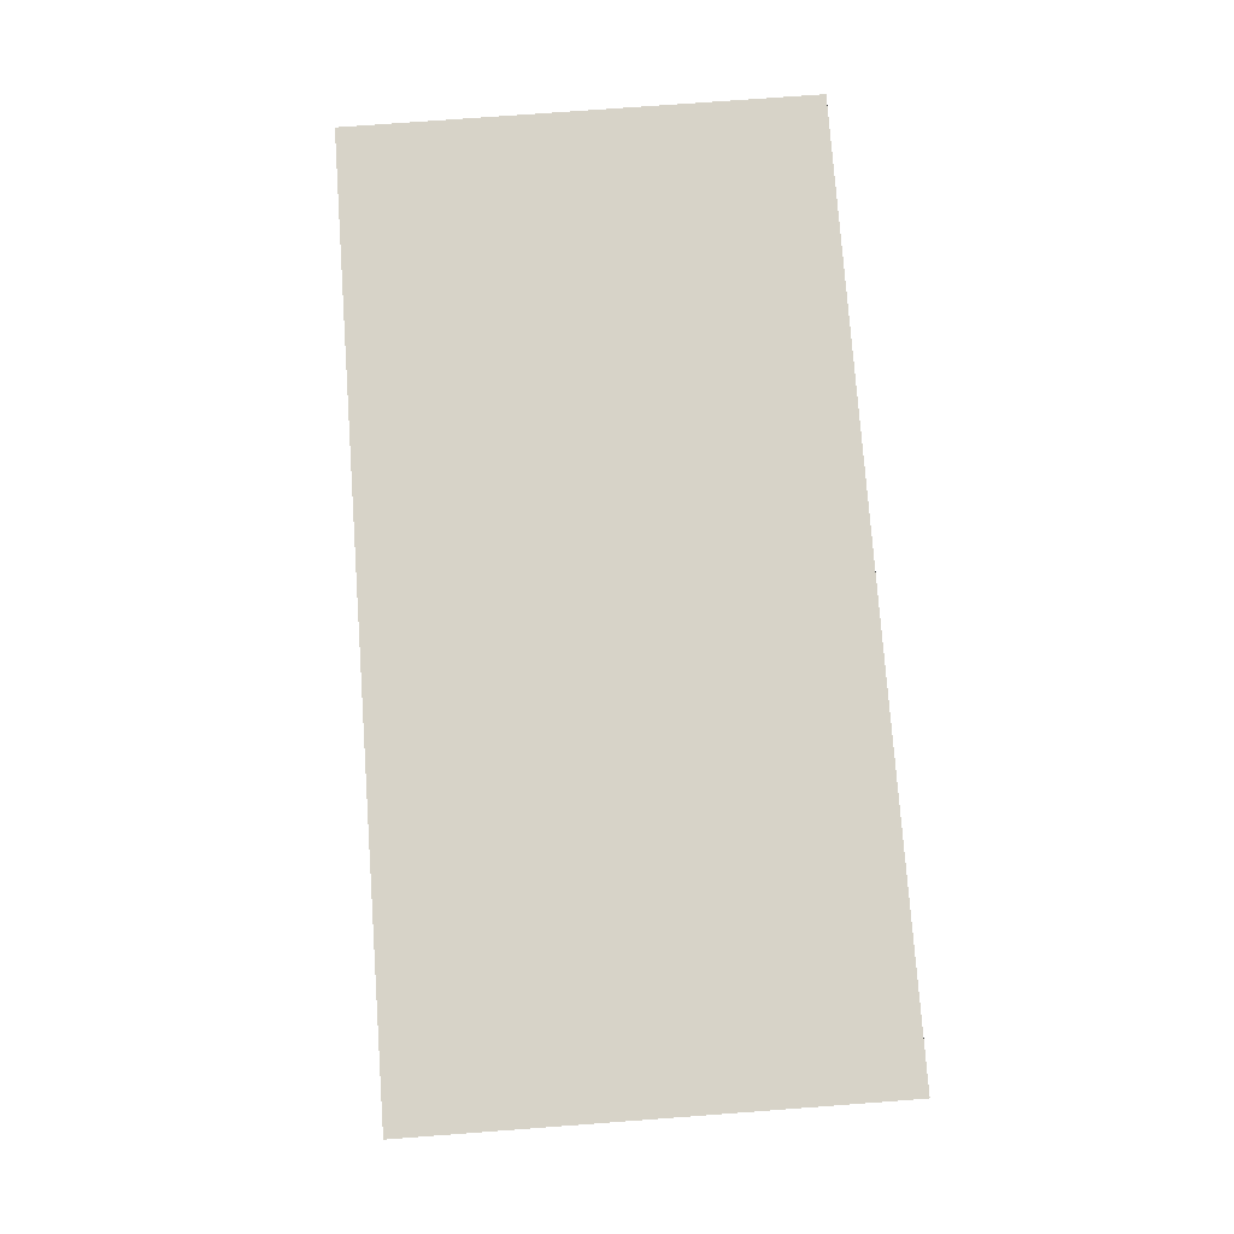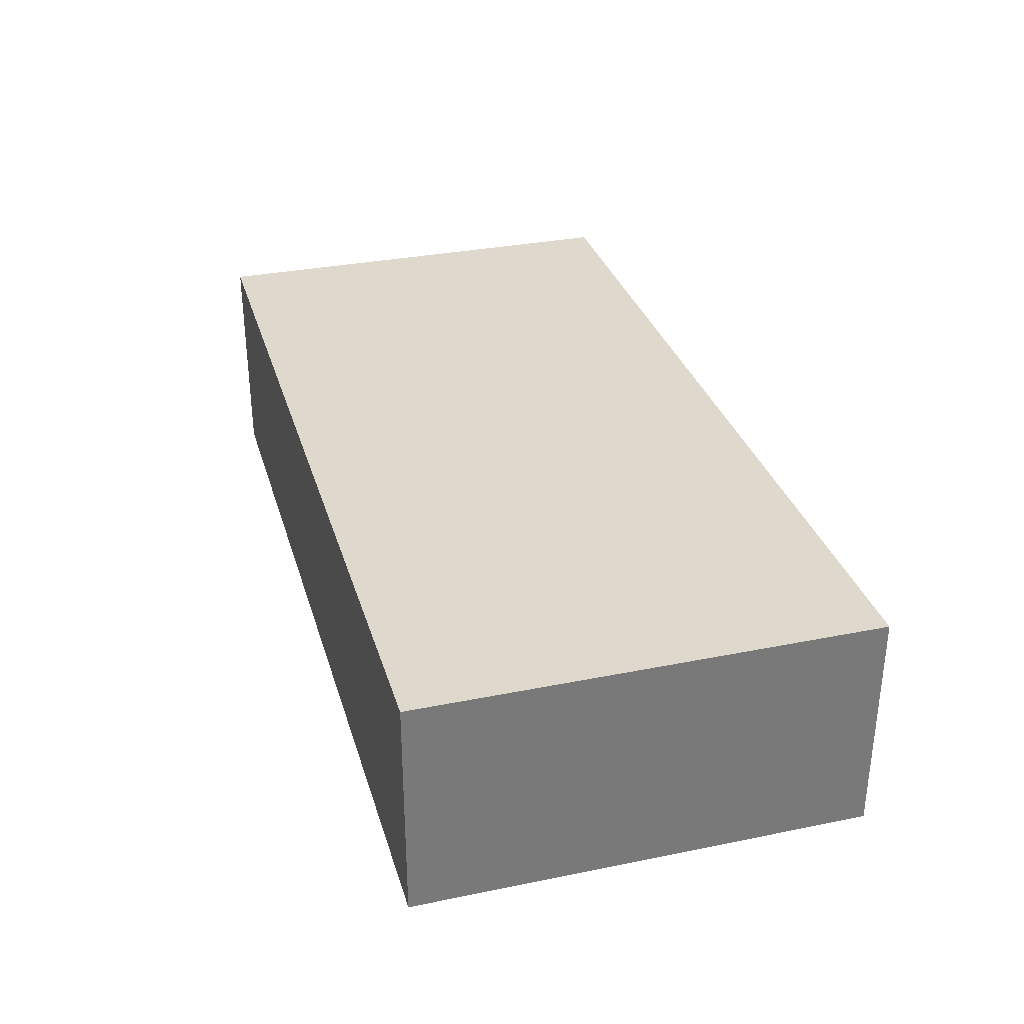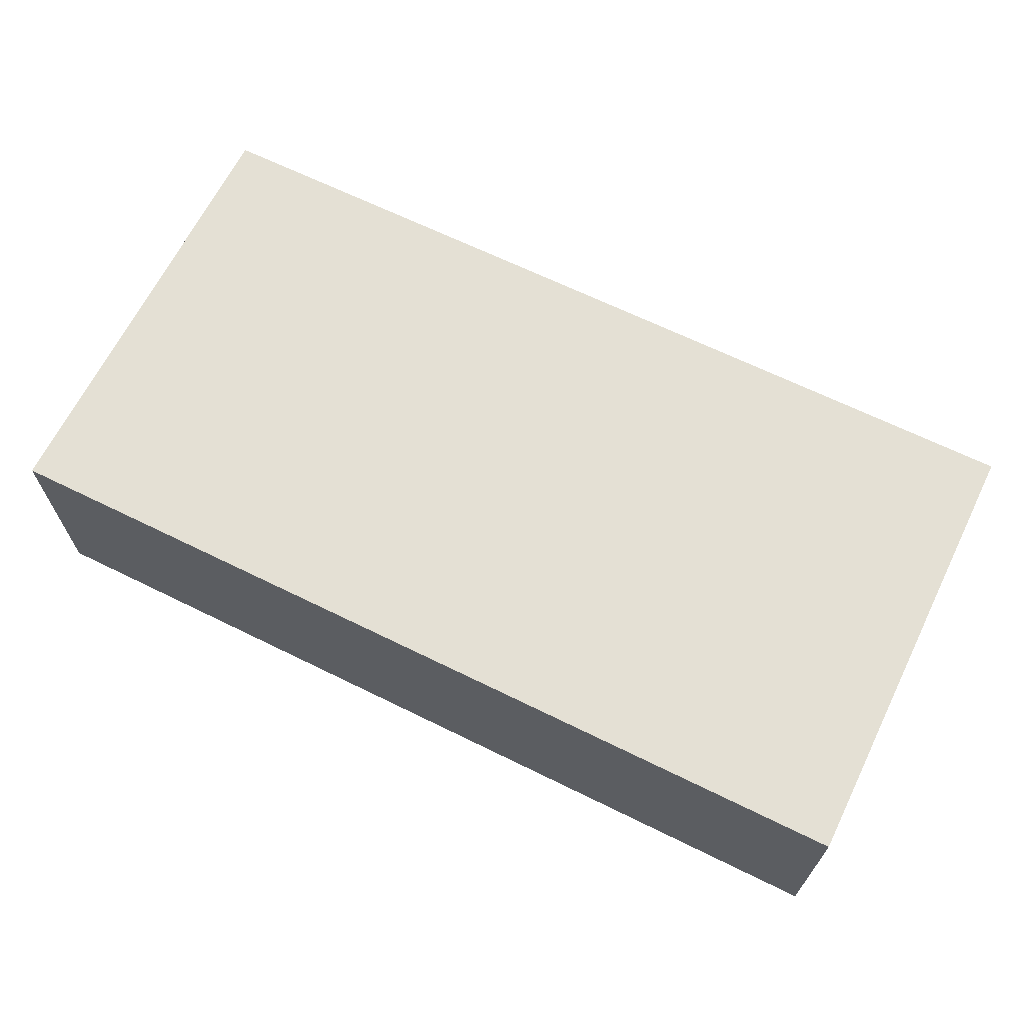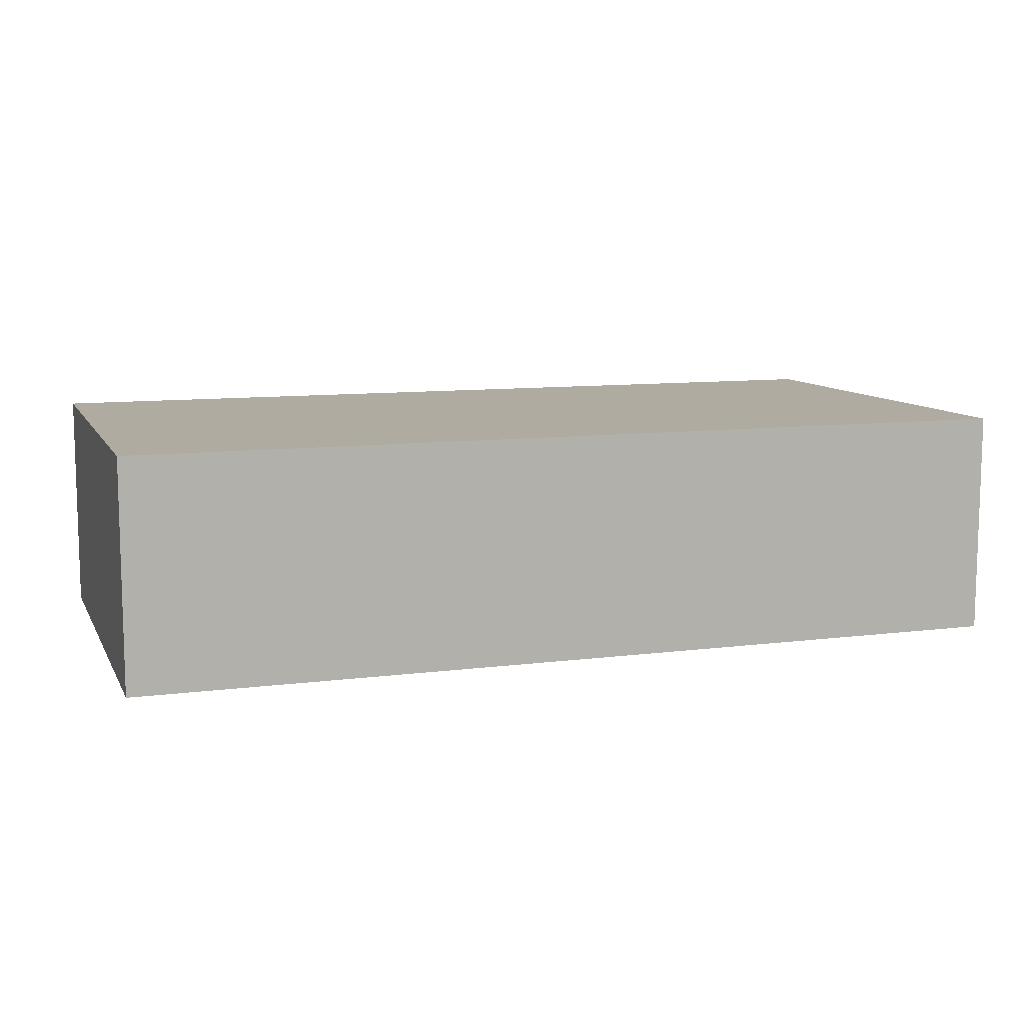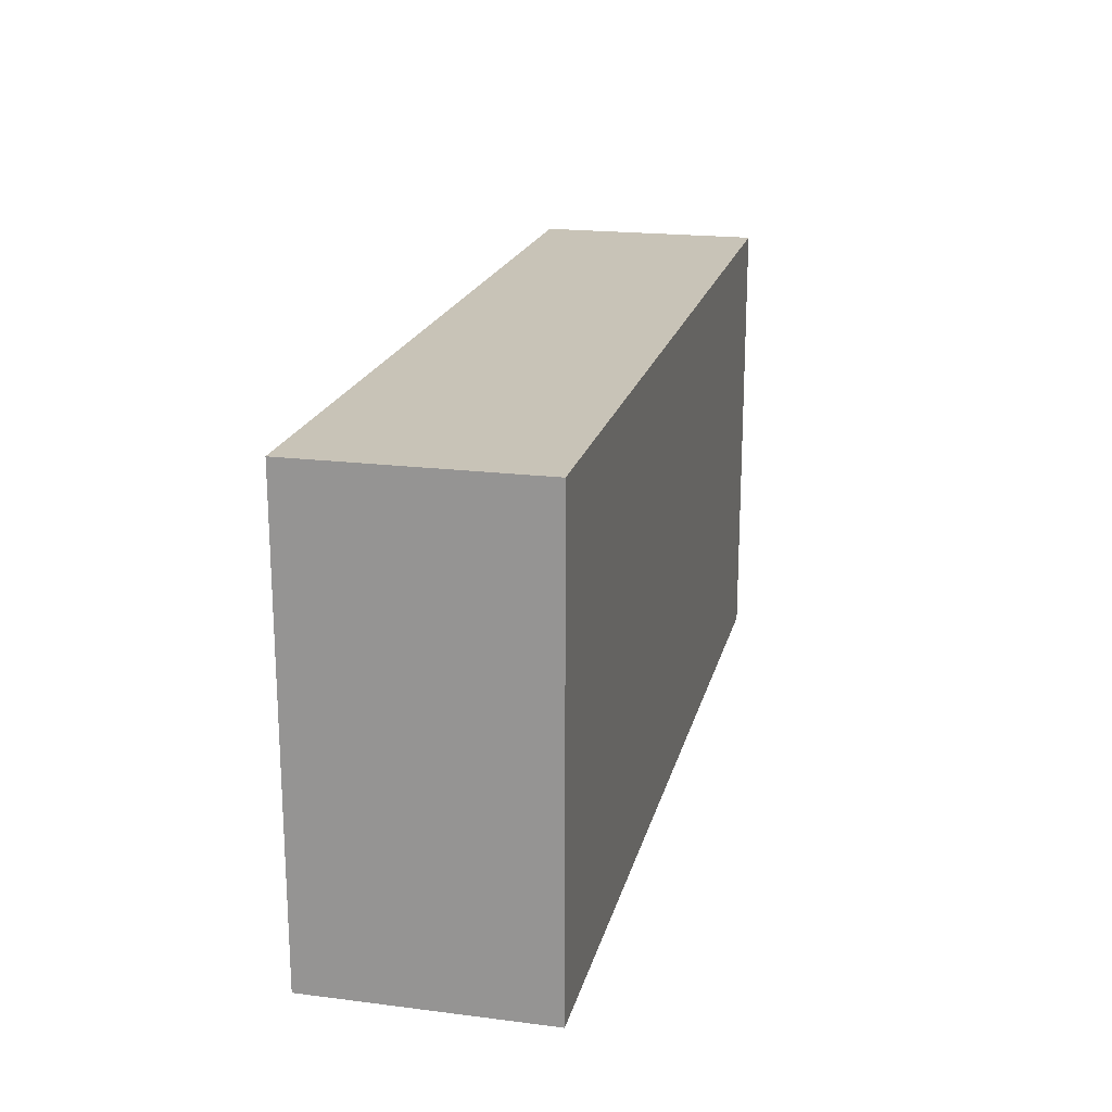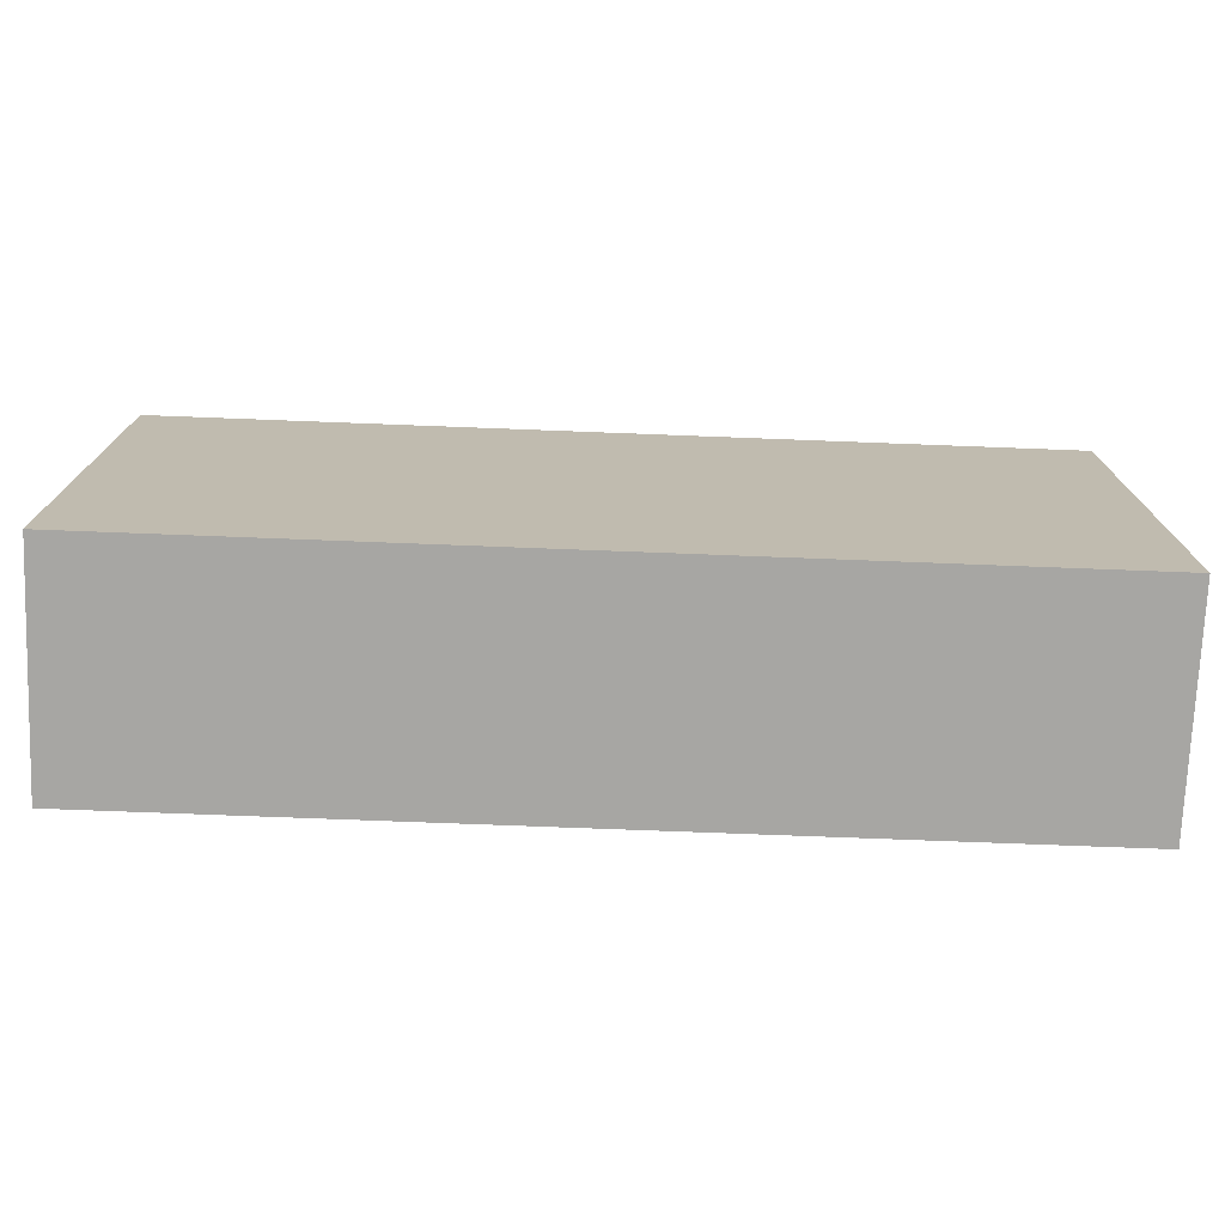
<metadata>
{"format":"obj","ext":"obj","renderer":"f3d","projection":"perspective","resolution":1024,"background":"white","views":[{"elev":77.0,"azim":-94.2,"up":"+Y"},{"elev":32.2,"azim":-105.8,"up":"+Y"},{"elev":66.1,"azim":26.3,"up":"+Y"},{"elev":9.8,"azim":161.6,"up":"+Y"},{"elev":19.7,"azim":103.2,"up":"+Z"},{"elev":-74.1,"azim":-2.2,"up":"+Z"}]}
</metadata>
<code>
v 2.5 14 -1.5
v 2.5 14 -3.5
v 2.5 15 -1.5
v 2.5 15 -3.5
v 6.5 14 -1.5
v 6.5 14 -3.5
v 6.5 15 -1.5
v 6.5 15 -3.5
v 2.5 14 -1.5
v 2.5 15 -1.5
v 6.5 14 -1.5
v 6.5 15 -1.5
v 2.5 14 -3.5
v 2.5 15 -3.5
v 6.5 14 -3.5
v 6.5 15 -3.5
v 2.5 14 -1.5
v 6.5 14 -1.5
v 2.5 14 -3.5
v 6.5 14 -3.5
v 2.5 15 -1.5
v 6.5 15 -1.5
v 2.5 15 -3.5
v 6.5 15 -3.5
f 3 2 1
f 4 2 3
f 5 6 7
f 7 6 8
f 11 10 9
f 12 10 11
f 13 14 15
f 15 14 16
f 19 18 17
f 20 18 19
f 21 22 23
f 23 22 24

</code>
